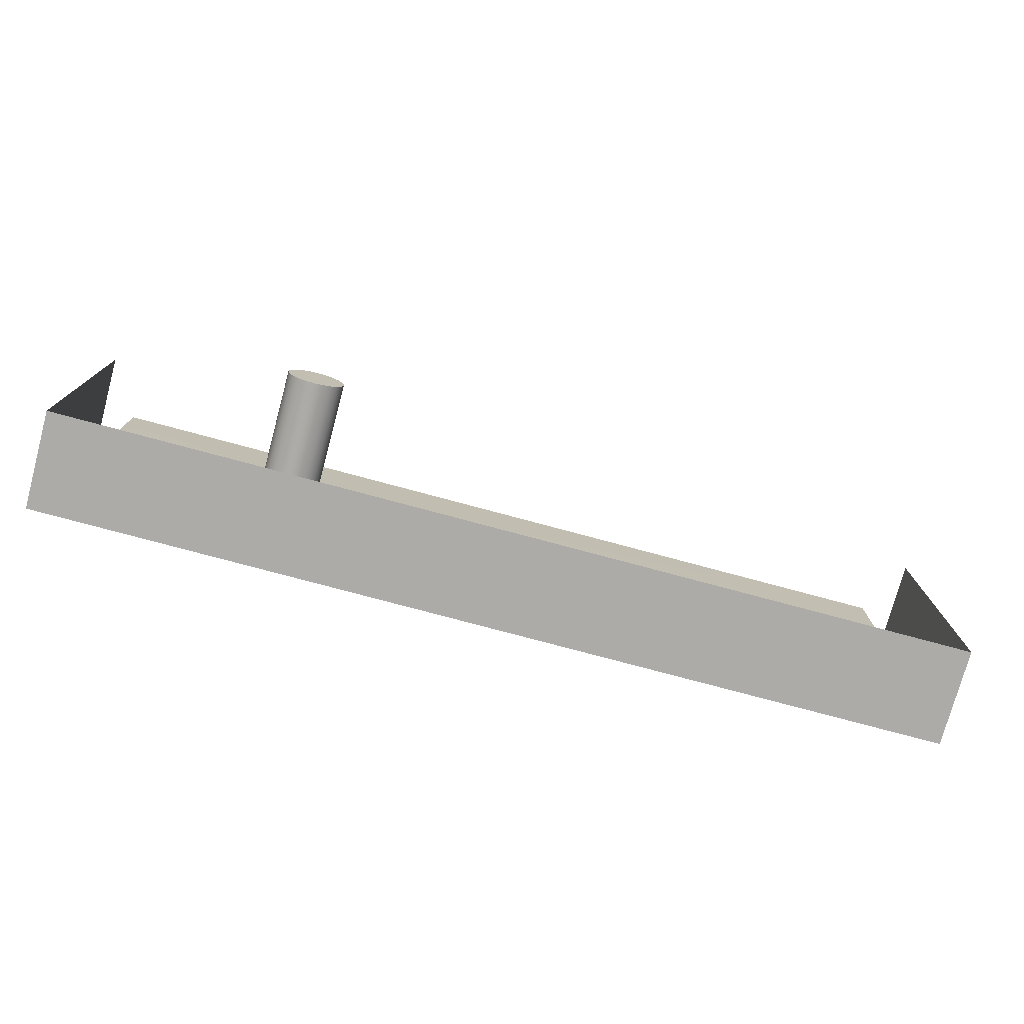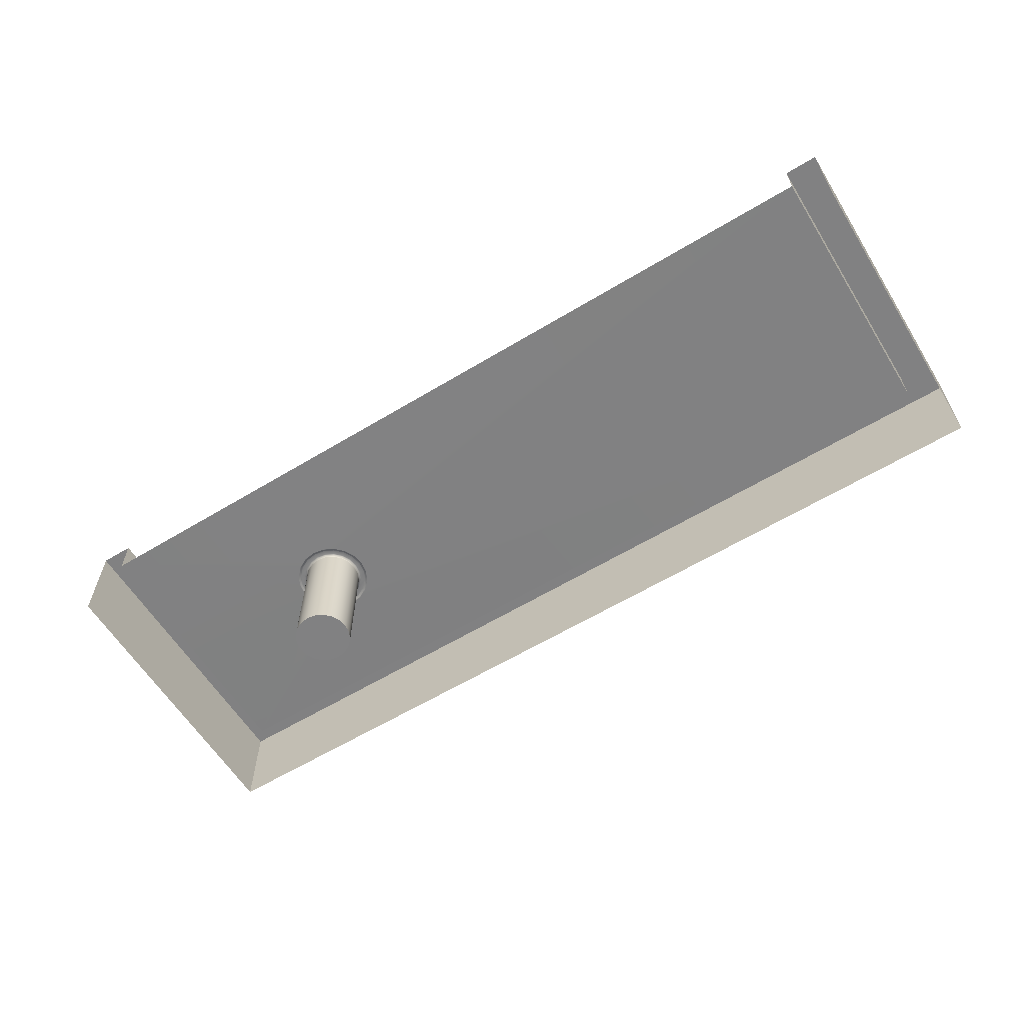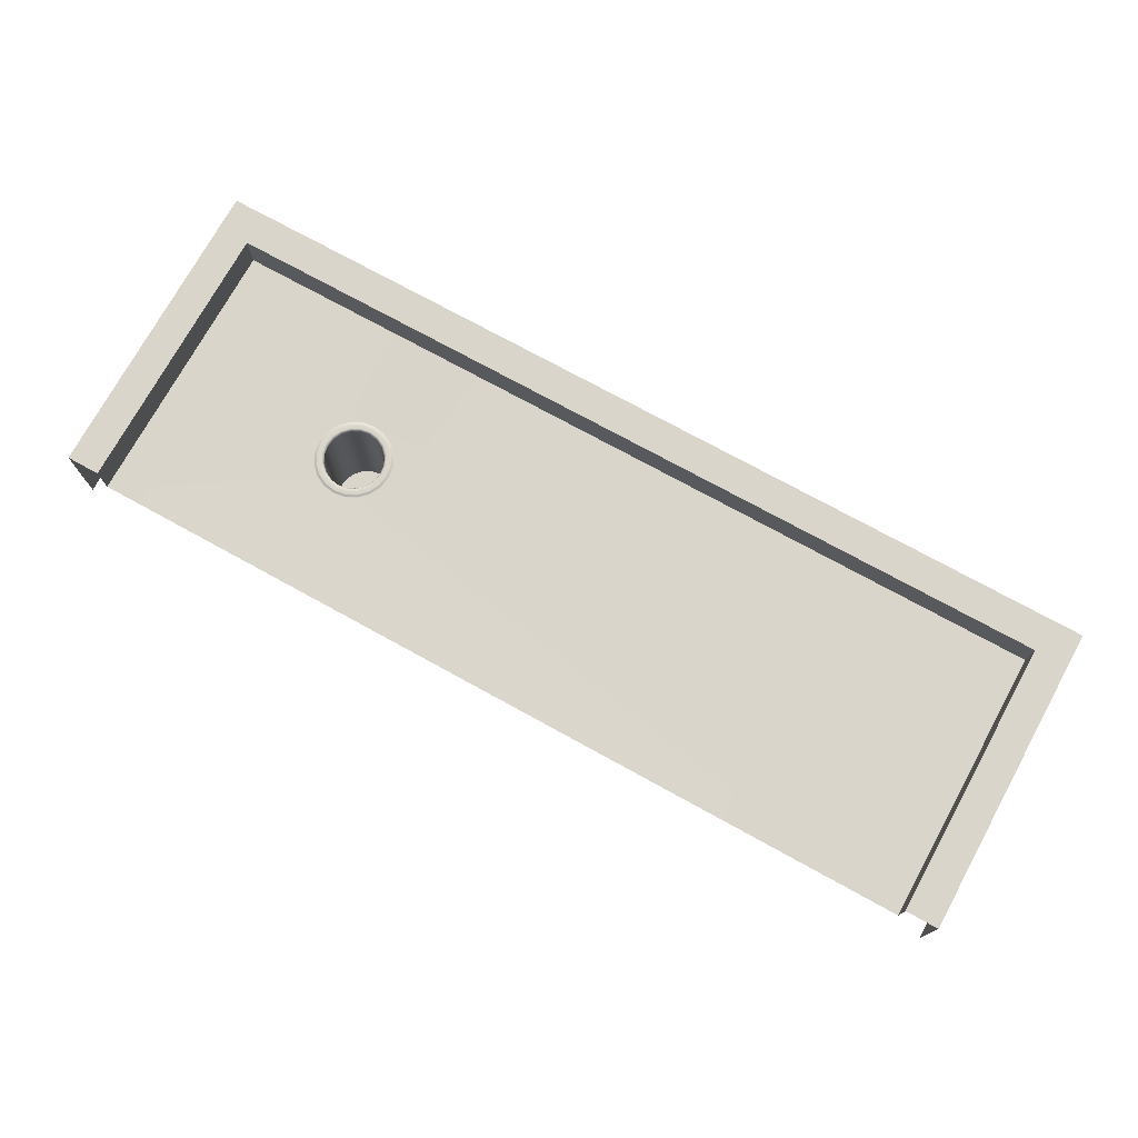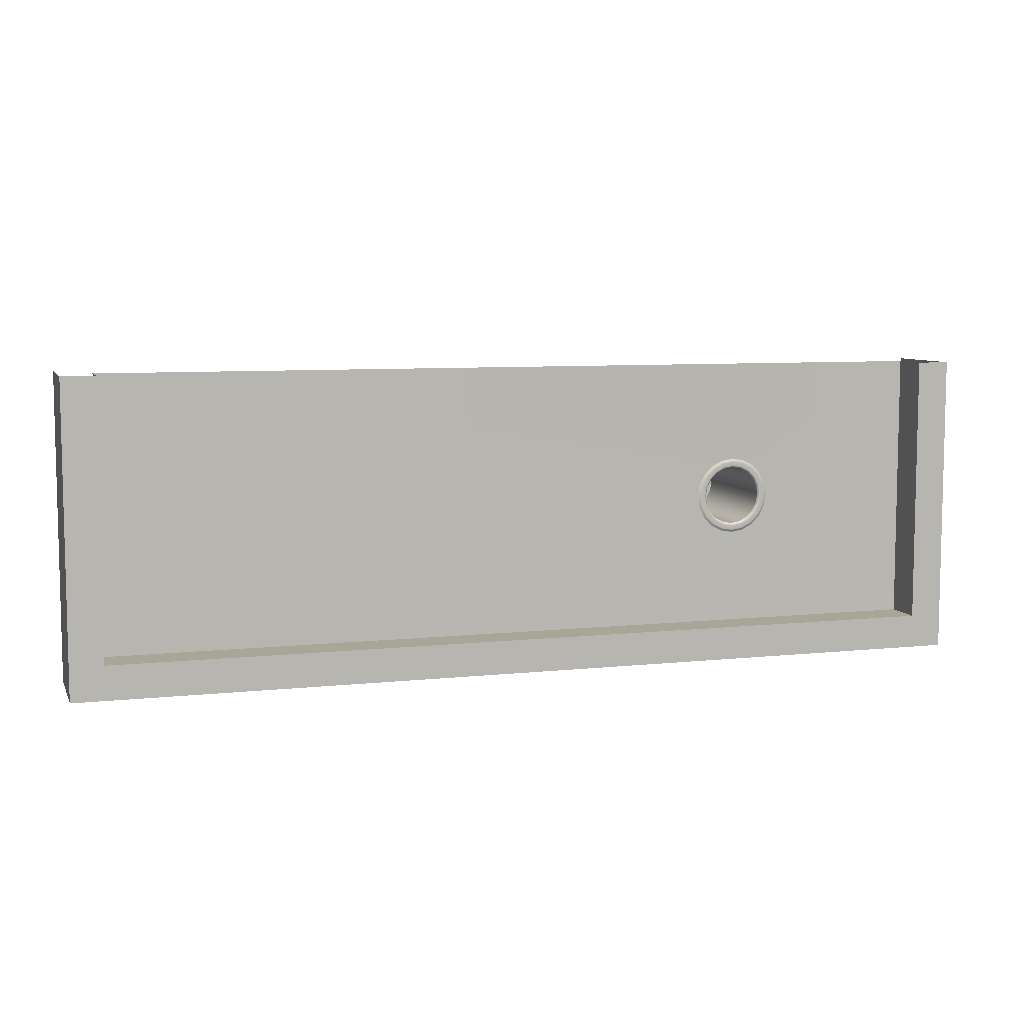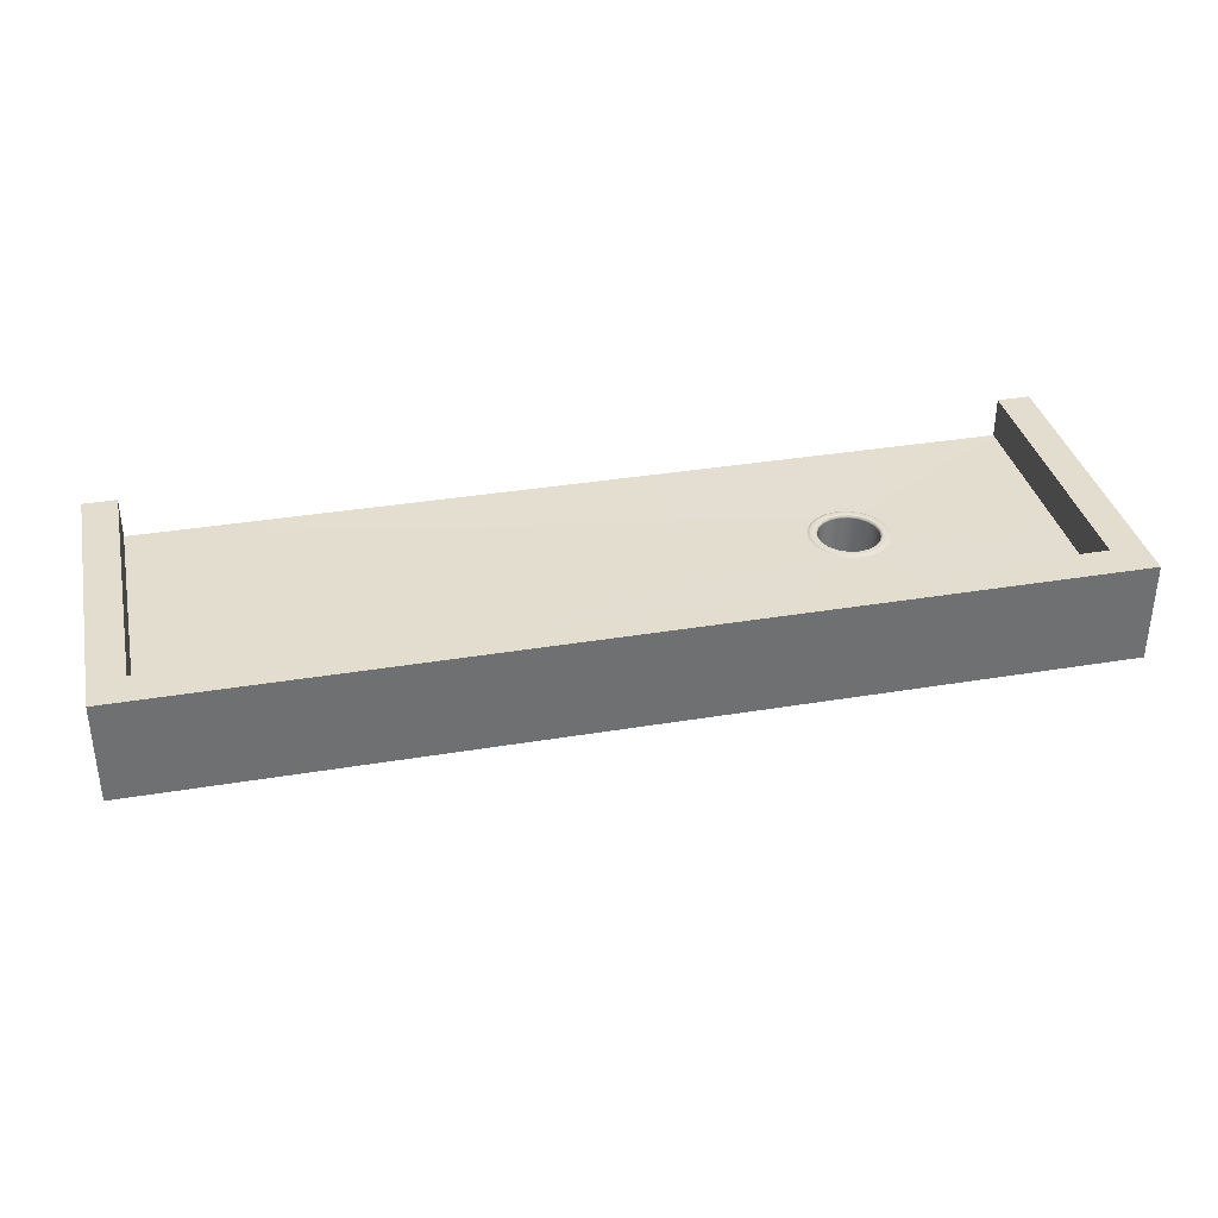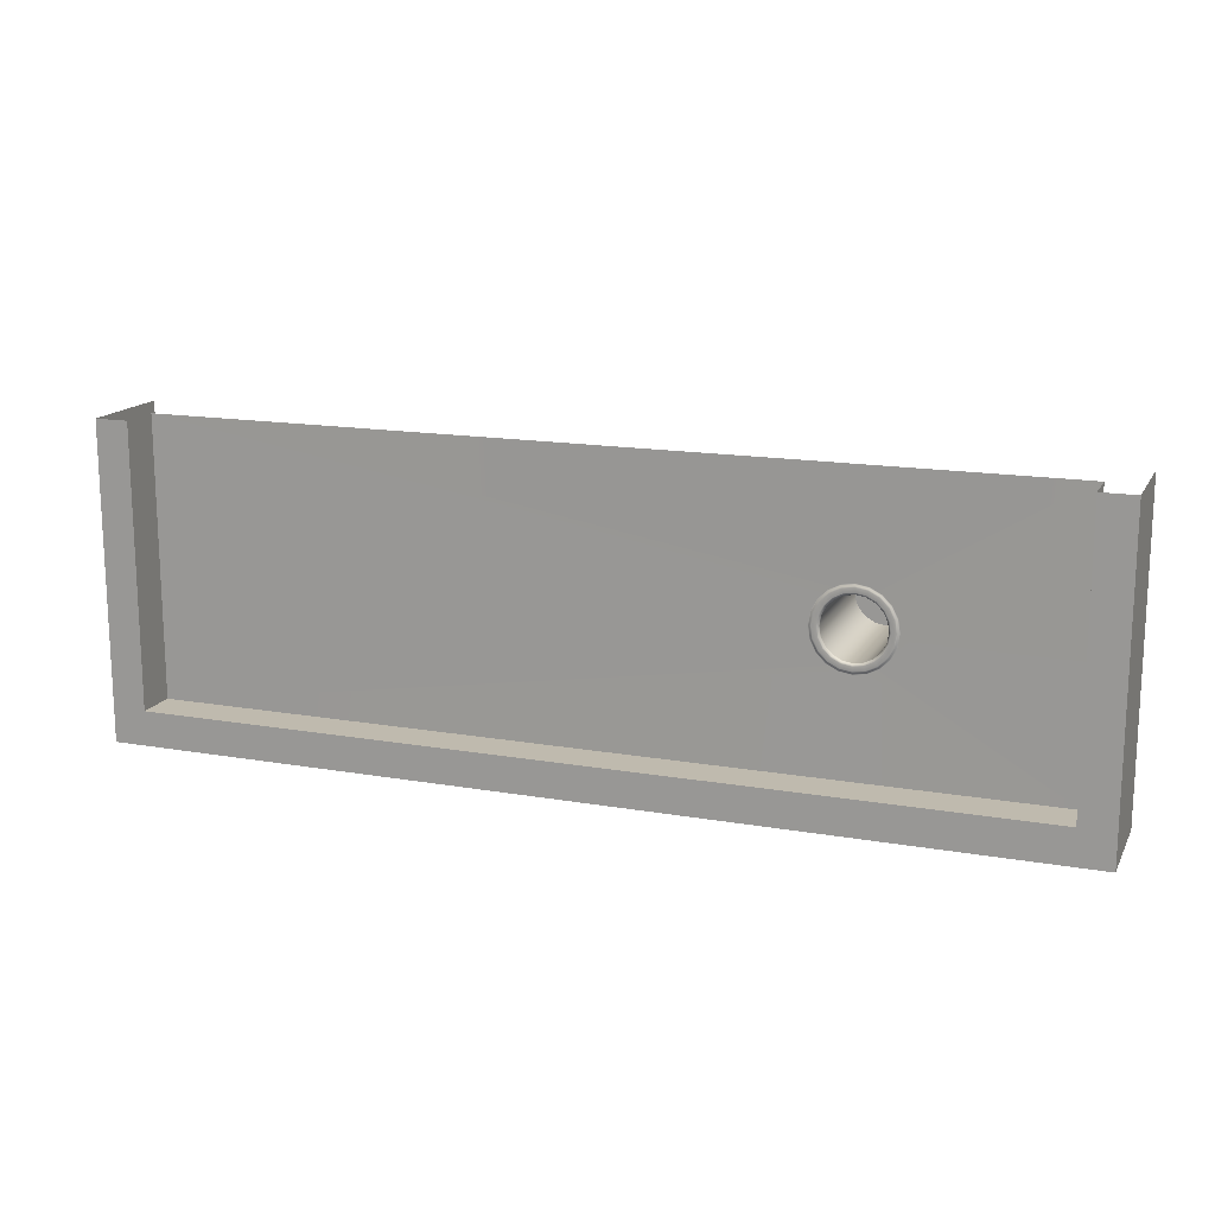
<metadata>
{"format":"obj","ext":"obj","renderer":"f3d","projection":"perspective","resolution":1024,"background":"white","views":[{"elev":-76.2,"azim":-15.1,"up":"+Z"},{"elev":-60.5,"azim":31.7,"up":"+Y"},{"elev":74.3,"azim":28.8,"up":"+Y"},{"elev":7.4,"azim":162.7,"up":"+Z"},{"elev":35.5,"azim":167.6,"up":"+Y"},{"elev":15.5,"azim":-159.8,"up":"+Z"}]}
</metadata>
<code>
g default
v -0.1071 0.19 -0.4549
v -0.1071 0.19 -0.8893
v -2.255 0.19 -0.8893
v -2.893 0.19 -0.8893
v -2.893 0.19 -0.4549
v -2.893 0.19 -4e-06
v -2.255 0.19 -4e-06
v -0.1071 0.19 -4e-06
v -1e-06 0 -4e-06
v -3 0 -4e-06
v -1e-06 0.19 -4e-06
v -3 0.19 -4e-06
v -2.893 0.19 -4e-06
v -0.1071 0.19 -4e-06
v -1e-06 0.3212 -4e-06
v -0.1071 0.3212 -4e-06
v -3 0.3212 -4e-06
v -2.893 0.3212 -4e-06
v -3 0.19 -0.8893
v -3 0.3212 -0.8893
v -2.893 0.3212 -0.8893
v -2.893 0.19 -0.8893
v -0.1071 0.19 -0.8893
v -0.1071 0.3212 -0.8893
v -1e-06 0.3212 -0.8893
v -1e-06 0.19 -0.8893
v -1e-06 0 -0.8893
v -3 0 -0.8893
v -0.1071 0.19 -0.4549
v -0.1071 0.3212 -0.4549
v -1e-06 0.3212 -0.4549
v -1e-06 0.19 -0.4549
v -1e-06 0 -0.4549
v -2.893 0.19 -0.4549
v -2.893 0.3212 -0.4549
v -3 0.3212 -0.4549
v -3 0.19 -0.4549
v -3 0 -0.4549
v -2.159 -0.2105 -0.4549
v -2.164 -0.2105 -0.4845
v -2.178 -0.2105 -0.5112
v -2.199 -0.2105 -0.5325
v -2.225 -0.2105 -0.5461
v -2.255 -0.2105 -0.5508
v -2.285 -0.2105 -0.5461
v -2.312 -0.2105 -0.5325
v -2.333 -0.2105 -0.5112
v -2.346 -0.2105 -0.4845
v -2.351 -0.2105 -0.4549
v -2.346 -0.2105 -0.4252
v -2.333 -0.2105 -0.3985
v -2.312 -0.2105 -0.3773
v -2.285 -0.2105 -0.3636
v -2.255 -0.2105 -0.3589
v -2.225 -0.2105 -0.3636
v -2.199 -0.2105 -0.3773
v -2.178 -0.2105 -0.3985
v -2.164 -0.2105 -0.4252
v -2.151 0.1919 -0.4549
v -2.155 0.1901 -0.4549
v -2.156 0.1919 -0.4869
v -2.16 0.1901 -0.4858
v -2.171 0.1919 -0.5159
v -2.174 0.1901 -0.5137
v -2.194 0.1919 -0.5388
v -2.196 0.1901 -0.5358
v -2.223 0.1919 -0.5536
v -2.224 0.1901 -0.5501
v -2.255 0.1919 -0.5586
v -2.255 0.1901 -0.555
v -2.287 0.1919 -0.5536
v -2.286 0.1901 -0.5501
v -2.316 0.1919 -0.5388
v -2.314 0.1901 -0.5358
v -2.339 0.1919 -0.5159
v -2.336 0.1901 -0.5137
v -2.354 0.1919 -0.4869
v -2.35 0.1901 -0.4858
v -2.359 0.1919 -0.4549
v -2.355 0.1901 -0.4549
v -2.354 0.1919 -0.4228
v -2.35 0.1901 -0.4239
v -2.339 0.1919 -0.3939
v -2.336 0.1901 -0.396
v -2.316 0.1919 -0.3709
v -2.314 0.1901 -0.3739
v -2.287 0.1919 -0.3562
v -2.286 0.1901 -0.3597
v -2.255 0.1919 -0.3511
v -2.255 0.1901 -0.3548
v -2.223 0.1919 -0.3562
v -2.224 0.1901 -0.3597
v -2.194 0.1919 -0.3709
v -2.196 0.1901 -0.3739
v -2.171 0.1919 -0.3939
v -2.174 0.1901 -0.396
v -2.156 0.1919 -0.4228
v -2.16 0.1901 -0.4239
v -2.133 0.1907 -0.4549
v -2.137 0.1919 -0.4549
v -2.139 0.1907 -0.4925
v -2.143 0.1919 -0.4913
v -2.157 0.1907 -0.5264
v -2.16 0.1919 -0.5242
v -2.184 0.1907 -0.5533
v -2.186 0.1919 -0.5503
v -2.218 0.1907 -0.5706
v -2.219 0.1919 -0.567
v -2.255 0.1907 -0.5766
v -2.255 0.1919 -0.5728
v -2.293 0.1907 -0.5706
v -2.292 0.1919 -0.567
v -2.327 0.1907 -0.5533
v -2.324 0.1919 -0.5503
v -2.354 0.1907 -0.5264
v -2.351 0.1919 -0.5242
v -2.371 0.1907 -0.4925
v -2.367 0.1919 -0.4913
v -2.377 0.1907 -0.4549
v -2.373 0.1919 -0.4549
v -2.371 0.1907 -0.4172
v -2.367 0.1919 -0.4184
v -2.354 0.1907 -0.3833
v -2.351 0.1919 -0.3855
v -2.327 0.1907 -0.3564
v -2.324 0.1919 -0.3595
v -2.293 0.1907 -0.3391
v -2.292 0.1919 -0.3427
v -2.255 0.1907 -0.3331
v -2.255 0.1919 -0.3369
v -2.218 0.1907 -0.3391
v -2.219 0.1919 -0.3427
v -2.184 0.1907 -0.3564
v -2.186 0.1919 -0.3595
v -2.157 0.1907 -0.3833
v -2.16 0.1919 -0.3855
v -2.139 0.1907 -0.4172
v -2.143 0.1919 -0.4184
v -2.127 0.1871 -0.4549
v -2.13 0.188 -0.4549
v -2.133 0.1871 -0.4945
v -2.136 0.188 -0.4937
v -2.151 0.1871 -0.5303
v -2.154 0.188 -0.5287
v -2.18 0.1871 -0.5588
v -2.181 0.188 -0.5565
v -2.215 0.1871 -0.577
v -2.216 0.188 -0.5743
v -2.255 0.1871 -0.5833
v -2.255 0.188 -0.5804
v -2.295 0.1871 -0.577
v -2.294 0.188 -0.5743
v -2.331 0.1871 -0.5588
v -2.329 0.188 -0.5565
v -2.359 0.1871 -0.5303
v -2.357 0.188 -0.5287
v -2.377 0.1871 -0.4945
v -2.375 0.188 -0.4937
v -2.384 0.1871 -0.4549
v -2.381 0.188 -0.4549
v -2.377 0.1871 -0.4152
v -2.375 0.188 -0.4161
v -2.359 0.1871 -0.3794
v -2.357 0.188 -0.381
v -2.331 0.1871 -0.351
v -2.329 0.188 -0.3533
v -2.295 0.1871 -0.3327
v -2.294 0.188 -0.3354
v -2.255 0.1871 -0.3264
v -2.255 0.188 -0.3293
v -2.215 0.1871 -0.3327
v -2.216 0.188 -0.3354
v -2.18 0.1871 -0.351
v -2.181 0.188 -0.3533
v -2.151 0.1871 -0.3794
v -2.154 0.188 -0.381
v -2.133 0.1871 -0.4152
v -2.136 0.188 -0.4161
v -2.159 0.1829 -0.4549
v -2.158 0.186 -0.4549
v -2.164 0.1829 -0.4845
v -2.163 0.186 -0.4848
v -2.178 0.1829 -0.5112
v -2.177 0.186 -0.5119
v -2.199 0.1829 -0.5325
v -2.198 0.186 -0.5333
v -2.225 0.1829 -0.5461
v -2.225 0.186 -0.5471
v -2.255 0.1829 -0.5508
v -2.255 0.186 -0.5518
v -2.285 0.1829 -0.5461
v -2.285 0.186 -0.5471
v -2.312 0.1829 -0.5325
v -2.312 0.186 -0.5333
v -2.333 0.1829 -0.5112
v -2.334 0.186 -0.5119
v -2.346 0.1829 -0.4845
v -2.347 0.186 -0.4848
v -2.351 0.1829 -0.4549
v -2.352 0.186 -0.4549
v -2.346 0.1829 -0.4252
v -2.347 0.186 -0.4249
v -2.333 0.1829 -0.3985
v -2.334 0.186 -0.3979
v -2.312 0.1829 -0.3773
v -2.312 0.186 -0.3764
v -2.285 0.1829 -0.3636
v -2.285 0.186 -0.3626
v -2.255 0.1829 -0.3589
v -2.255 0.186 -0.3579
v -2.225 0.1829 -0.3636
v -2.225 0.186 -0.3626
v -2.199 0.1829 -0.3773
v -2.198 0.186 -0.3764
v -2.178 0.1829 -0.3985
v -2.177 0.186 -0.3979
v -2.164 0.1829 -0.4252
v -2.163 0.186 -0.4249
v -2.255 0.3212 -0.8893
v -3 0 -1
v -3 0.19 -1
v -1e-06 0.19 -1
v -1e-06 0 -1
v -1e-06 0.3212 -1
v -3 0.3212 -1
v -0.1071 0.3212 -1
v -2.893 0.3212 -1
v -2.255 0.3212 -1
v -0.1071 0.19 -1
v -2.893 0.19 -1
v -2.255 0.19 -1
v -0.1071 0 -1
v -2.893 0 -1
v -2.255 0 -1
g modelPanel2ViewSelectedSet holeEnd_left_A_1x3
f 10 12 37 38
f 27 26 32 33
f 26 25 31 32
f 12 17 36 37
f 34 35 18 13
f 29 30 24 23
f 30 31 25 24
f 36 17 18 35
f 14 16 30 29
f 16 15 31 30
f 32 31 15 11
f 33 32 11 9
f 22 21 35 34
f 20 36 35 21
f 37 36 20 19
f 38 37 19 28
f 40 41 42 43 44 45 46 47 48 49 50 51 52 53 54 55 56 57 58 39
f 59 60 98 97
f 60 59 61 62
f 62 61 63 64
f 64 63 65 66
f 66 65 67 68
f 68 67 69 70
f 70 69 71 72
f 72 71 73 74
f 74 73 75 76
f 76 75 77 78
f 78 77 79 80
f 80 79 81 82
f 82 81 83 84
f 84 83 85 86
f 86 85 87 88
f 88 87 89 90
f 90 89 91 92
f 92 91 93 94
f 94 93 95 96
f 96 95 97 98
f 99 100 138 137
f 100 99 101 102
f 102 101 103 104
f 104 103 105 106
f 106 105 107 108
f 108 107 109 110
f 110 109 111 112
f 112 111 113 114
f 114 113 115 116
f 116 115 117 118
f 118 117 119 120
f 120 119 121 122
f 122 121 123 124
f 124 123 125 126
f 126 125 127 128
f 128 127 129 130
f 130 129 131 132
f 132 131 133 134
f 134 133 135 136
f 136 135 137 138
f 61 59 100 102
f 63 61 102 104
f 65 63 104 106
f 67 65 106 108
f 69 67 108 110
f 71 69 110 112
f 73 71 112 114
f 75 73 114 116
f 77 75 116 118
f 79 77 118 120
f 81 79 120 122
f 83 81 122 124
f 85 83 124 126
f 87 85 126 128
f 89 87 128 130
f 91 89 130 132
f 93 91 132 134
f 95 93 134 136
f 97 95 136 138
f 59 97 138 100
f 139 140 178 177
f 140 139 141 142
f 142 141 143 144
f 144 143 145 146
f 146 145 147 148
f 148 147 149 150
f 150 149 151 152
f 152 151 153 154
f 154 153 155 156
f 156 155 157 158
f 158 157 159 160
f 160 159 161 162
f 162 161 163 164
f 164 163 165 166
f 166 165 167 168
f 168 167 169 170
f 170 169 171 172
f 172 171 173 174
f 174 173 175 176
f 176 175 177 178
f 141 139 1 2
f 143 141 2
f 145 143 2
f 147 145 2
f 149 147 2 3
f 151 149 3 4
f 153 151 4
f 155 153 4
f 157 155 4
f 159 157 4 5
f 161 159 5 6
f 163 161 6
f 165 163 6
f 167 165 6
f 169 167 6 7
f 171 169 7 8
f 173 171 8
f 175 173 8
f 177 175 8
f 139 177 8 1
f 101 99 140 142
f 103 101 142 144
f 105 103 144 146
f 107 105 146 148
f 109 107 148 150
f 111 109 150 152
f 113 111 152 154
f 115 113 154 156
f 117 115 156 158
f 119 117 158 160
f 121 119 160 162
f 123 121 162 164
f 125 123 164 166
f 127 125 166 168
f 129 127 168 170
f 131 129 170 172
f 133 131 172 174
f 135 133 174 176
f 137 135 176 178
f 99 137 178 140
f 179 180 182 181
f 180 179 217 218
f 181 182 184 183
f 183 184 186 185
f 185 186 188 187
f 187 188 190 189
f 189 190 192 191
f 191 192 194 193
f 193 194 196 195
f 195 196 198 197
f 197 198 200 199
f 199 200 202 201
f 201 202 204 203
f 203 204 206 205
f 205 206 208 207
f 207 208 210 209
f 209 210 212 211
f 211 212 214 213
f 213 214 216 215
f 215 216 218 217
f 179 181 40 39
f 181 183 41 40
f 183 185 42 41
f 185 187 43 42
f 187 189 44 43
f 189 191 45 44
f 191 193 46 45
f 193 195 47 46
f 195 197 48 47
f 197 199 49 48
f 199 201 50 49
f 201 203 51 50
f 203 205 52 51
f 205 207 53 52
f 207 209 54 53
f 209 211 55 54
f 211 213 56 55
f 213 215 57 56
f 215 217 58 57
f 217 179 39 58
f 60 62 182 180
f 62 64 184 182
f 64 66 186 184
f 66 68 188 186
f 68 70 190 188
f 70 72 192 190
f 72 74 194 192
f 74 76 196 194
f 76 78 198 196
f 78 80 200 198
f 80 82 202 200
f 82 84 204 202
f 84 86 206 204
f 86 88 208 206
f 88 90 210 208
f 90 92 212 210
f 92 94 214 212
f 94 96 216 214
f 96 98 218 216
f 98 60 180 218
f 3 2 24 219
f 4 3 219 21
f 28 19 221 220
f 26 27 223 222
f 25 26 222 224
f 19 20 225 221
f 24 25 224 226
f 20 21 227 225
f 219 24 226 228
f 21 219 228 227
f 226 224 222 229
f 225 227 230 221
f 228 226 229 231
f 227 228 231 230
f 229 222 223 232
f 221 230 233 220
f 231 229 232 234
f 230 231 234 233

</code>
